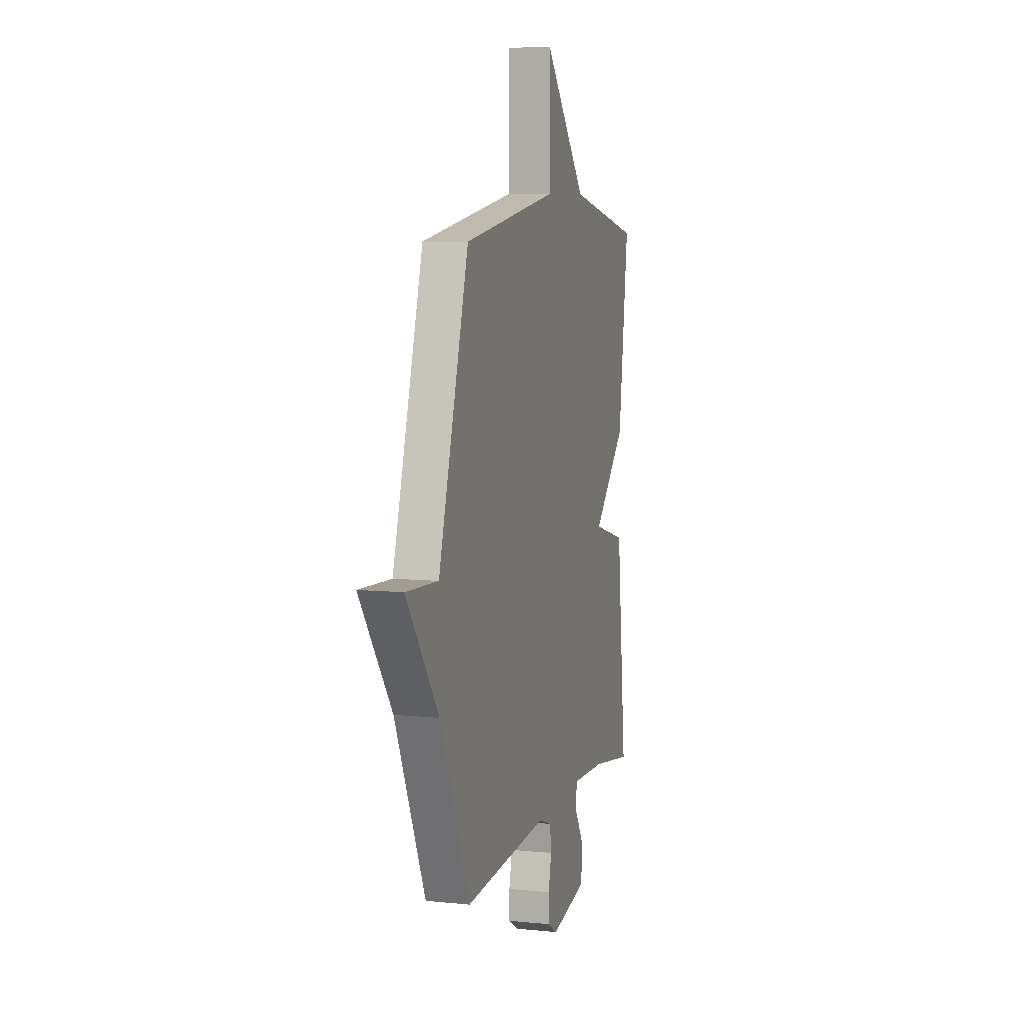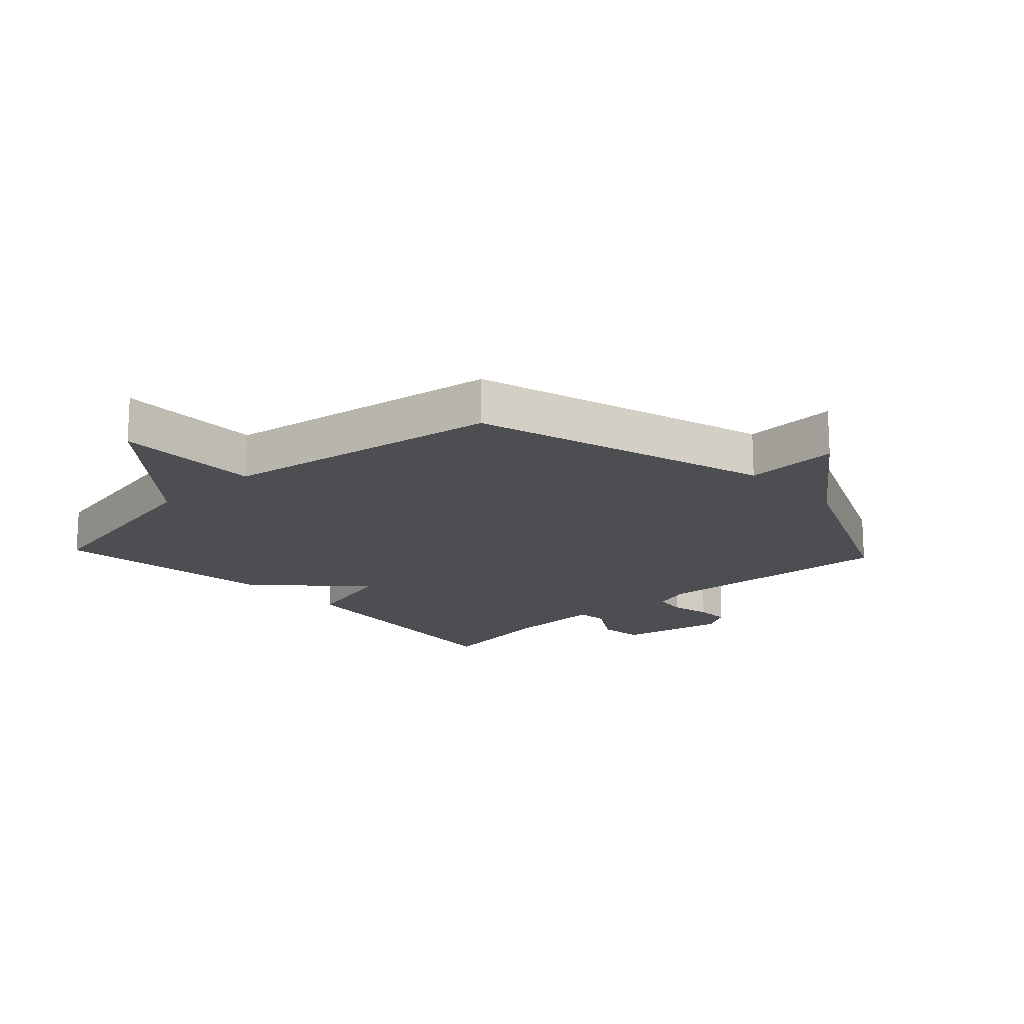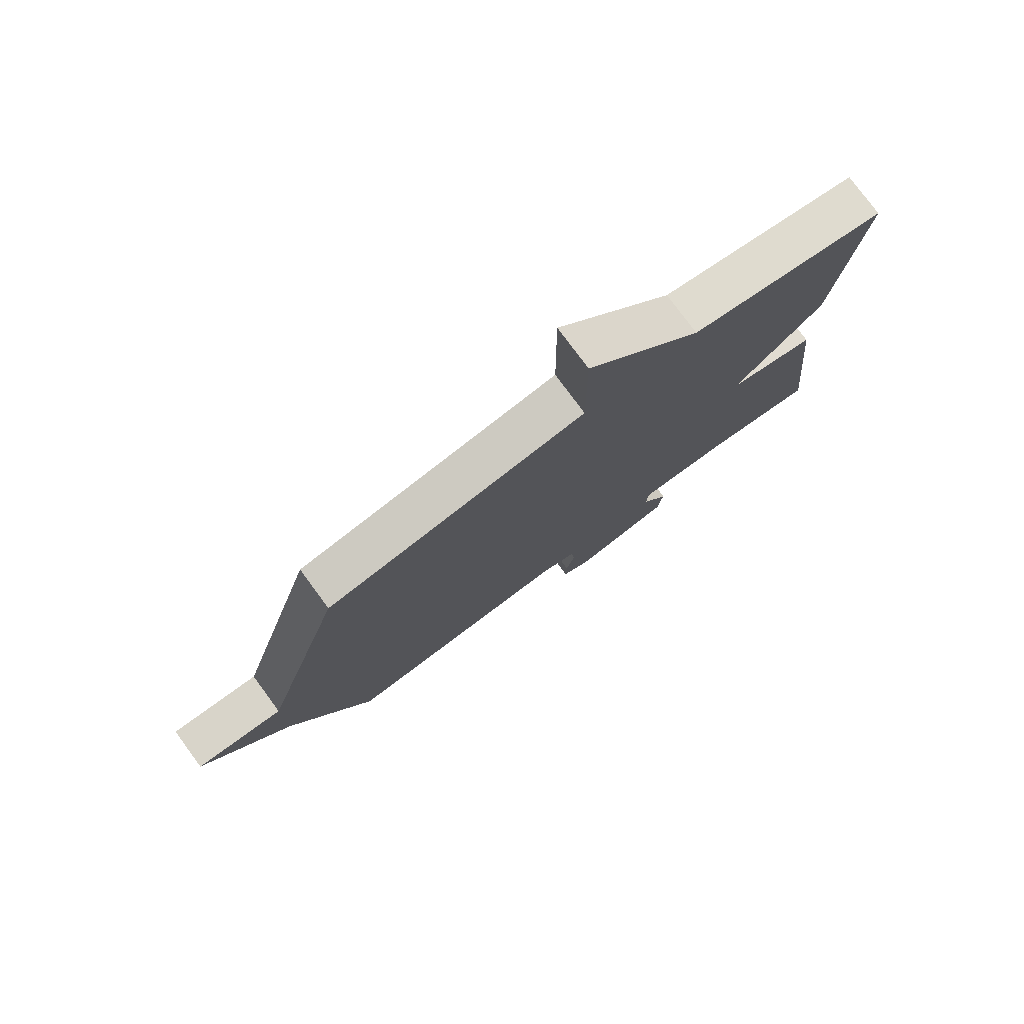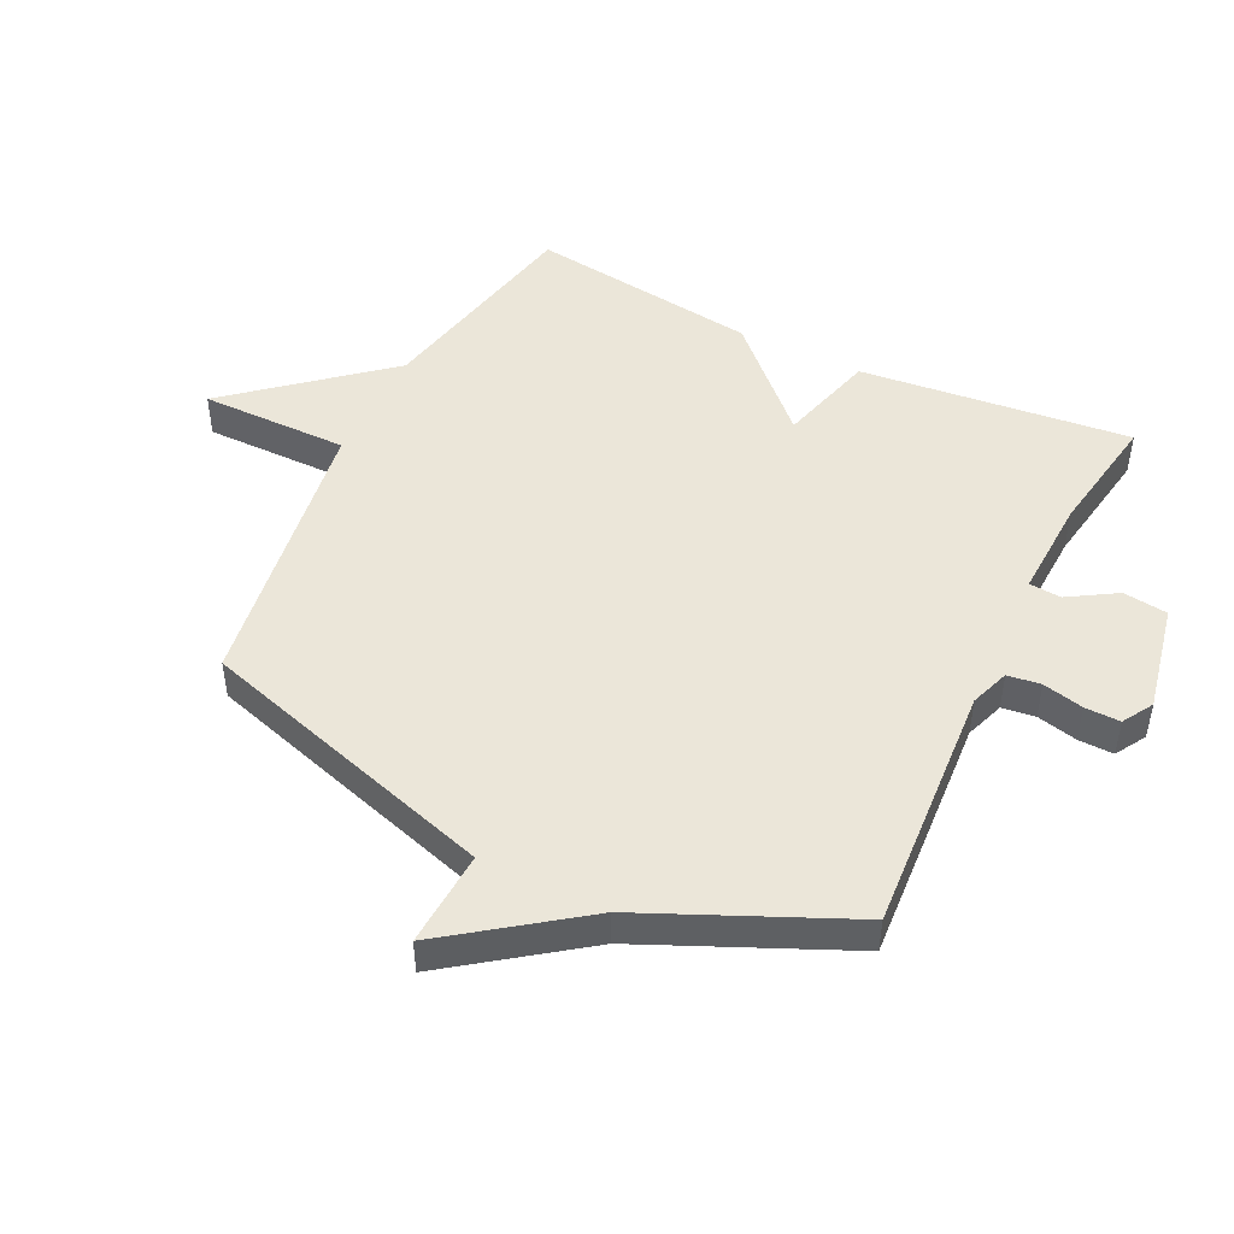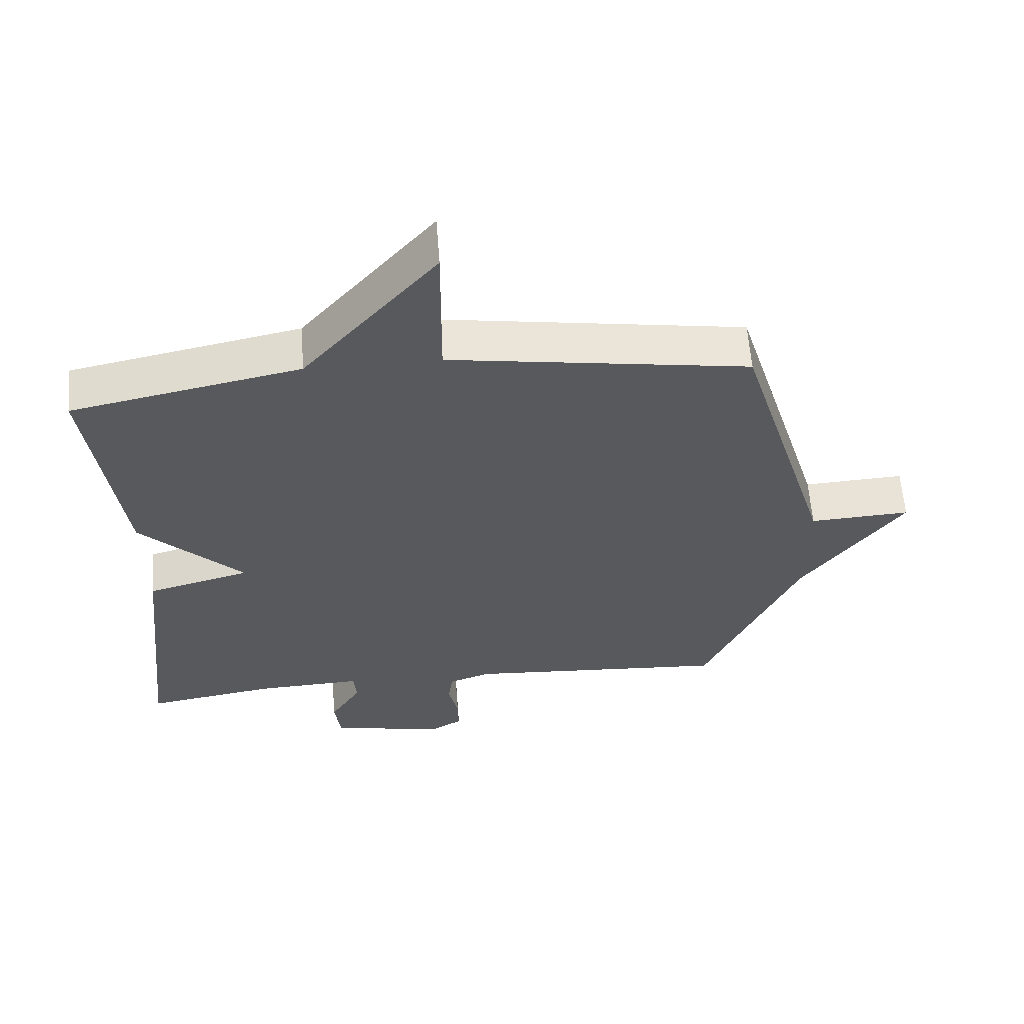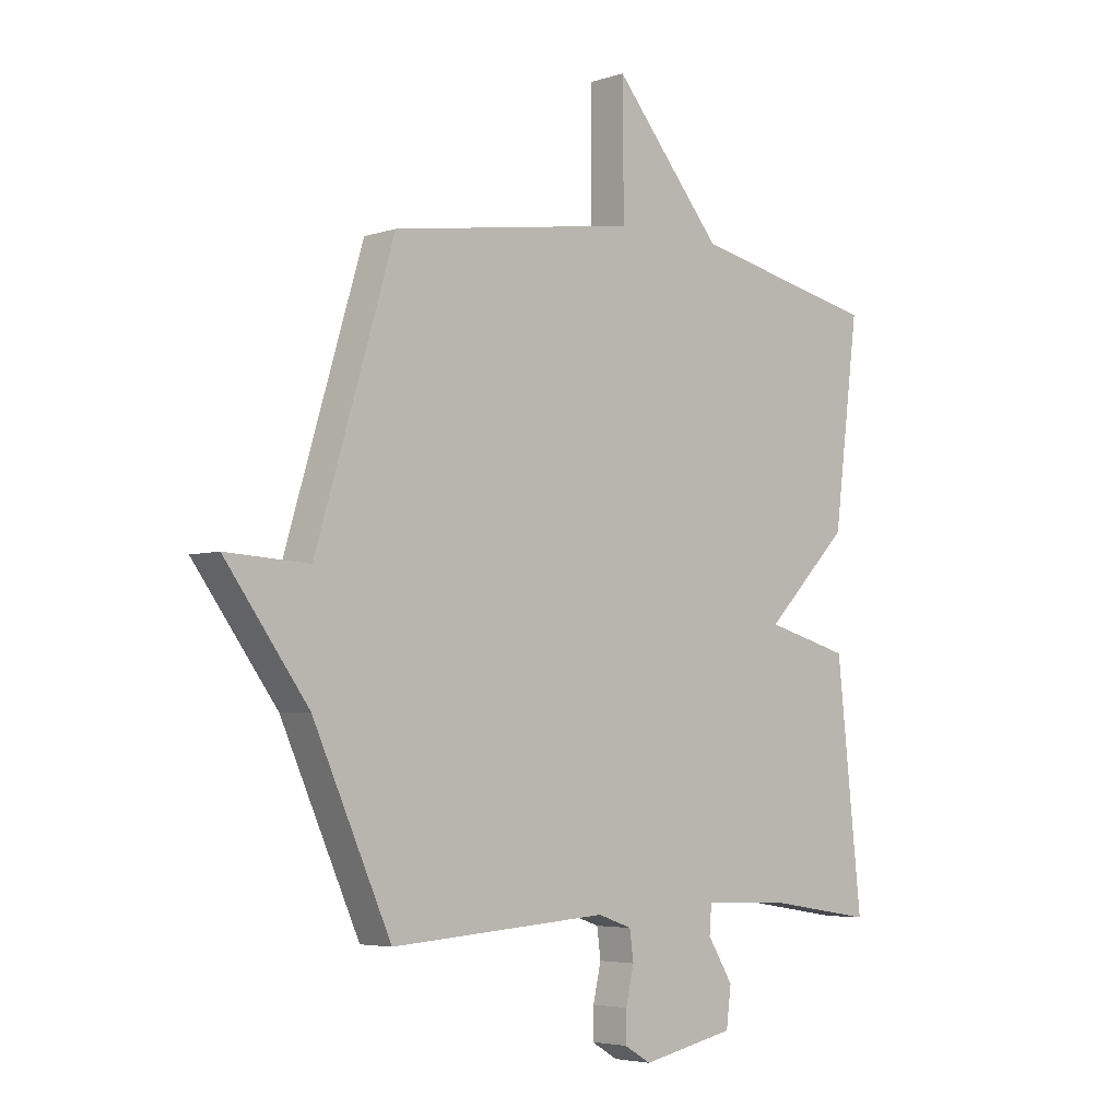
<metadata>
{"format":"obj","ext":"obj","renderer":"f3d","projection":"perspective","resolution":1024,"background":"white","views":[{"elev":7.5,"azim":106.2,"up":"+Z"},{"elev":-17.1,"azim":43.0,"up":"+Y"},{"elev":77.8,"azim":143.6,"up":"+Z"},{"elev":47.7,"azim":116.2,"up":"+Y"},{"elev":60.3,"azim":-4.4,"up":"+Z"},{"elev":-4.6,"azim":136.3,"up":"+Z"}]}
</metadata>
<code>
v -0.5 0.07 -0.5
v -0.453 0.07 -0.068
v -0.297 0.07 -0.026
v -0.453 0.07 0.132
v -0.5 0.07 0.5
v -0.154 0.07 0.571
v 0.048 0.07 0.808
v 0.046 0.07 0.571
v 0.5 0.07 0.5
v 0.644 0.07 0.02
v 0.797 0.07 0.028
v 0.644 0.07 -0.18
v 0.5 0.07 -0.5
v 0.099 0.07 -0.472
v 0.036 0.07 -0.494
v 0.029 0.07 -0.547
v 0.044 0.07 -0.612
v 0.045 0.07 -0.668
v -0.004 0.07 -0.697
v -0.177 0.07 -0.661
v -0.186 0.07 -0.59
v -0.139 0.07 -0.514
v -0.143 0.07 -0.463
v -0.304 0.07 -0.469
v -0.5 0 -0.5
v -0.453 0 -0.068
v -0.297 0 -0.026
v -0.453 0 0.132
v -0.5 0 0.5
v -0.154 0 0.571
v 0.048 0 0.808
v 0.046 0 0.571
v 0.5 0 0.5
v 0.644 0 0.02
v 0.797 0 0.028
v 0.644 0 -0.18
v 0.5 0 -0.5
v 0.099 0 -0.472
v 0.036 0 -0.494
v 0.029 0 -0.547
v 0.044 0 -0.612
v 0.045 0 -0.668
v -0.004 0 -0.697
v -0.177 0 -0.661
v -0.186 0 -0.59
v -0.139 0 -0.514
v -0.143 0 -0.463
v -0.304 0 -0.469
f 20 21 22
f 19 20 22
f 18 19 22
f 17 18 22
f 16 17 22
f 15 16 22 23
f 14 15 23
f 12 13 14
f 12 14 23
f 11 12 23
f 10 11 23
f 10 23 24
f 9 10 24
f 8 9 24
f 6 7 8 24
f 3 4 5 6
f 24 1 2 3
f 3 6 24
f 46 45 44
f 46 44 43
f 46 43 42
f 46 42 41
f 46 41 40
f 47 46 40 39
f 47 39 38
f 38 37 36
f 47 38 36
f 47 36 35
f 47 35 34
f 48 47 34
f 48 34 33
f 48 33 32
f 48 32 31 30
f 30 29 28 27
f 27 26 25 48
f 48 30 27
f 1 25 26 2
f 2 26 27 3
f 3 27 28 4
f 4 28 29 5
f 5 29 30 6
f 6 30 31 7
f 7 31 32 8
f 8 32 33 9
f 9 33 34 10
f 10 34 35 11
f 11 35 36 12
f 12 36 37 13
f 13 37 38 14
f 14 38 39 15
f 15 39 40 16
f 16 40 41 17
f 17 41 42 18
f 18 42 43 19
f 19 43 44 20
f 20 44 45 21
f 21 45 46 22
f 22 46 47 23
f 23 47 48 24
f 24 48 25 1

</code>
